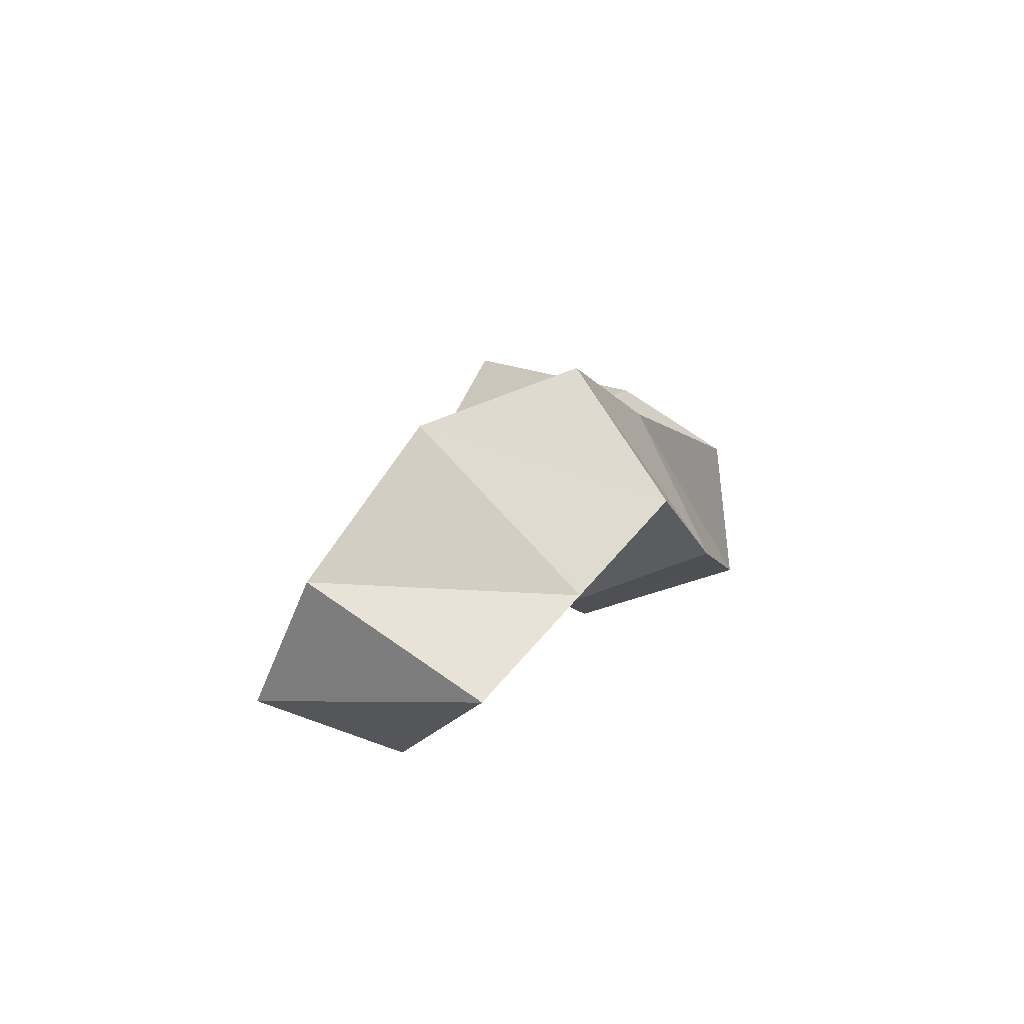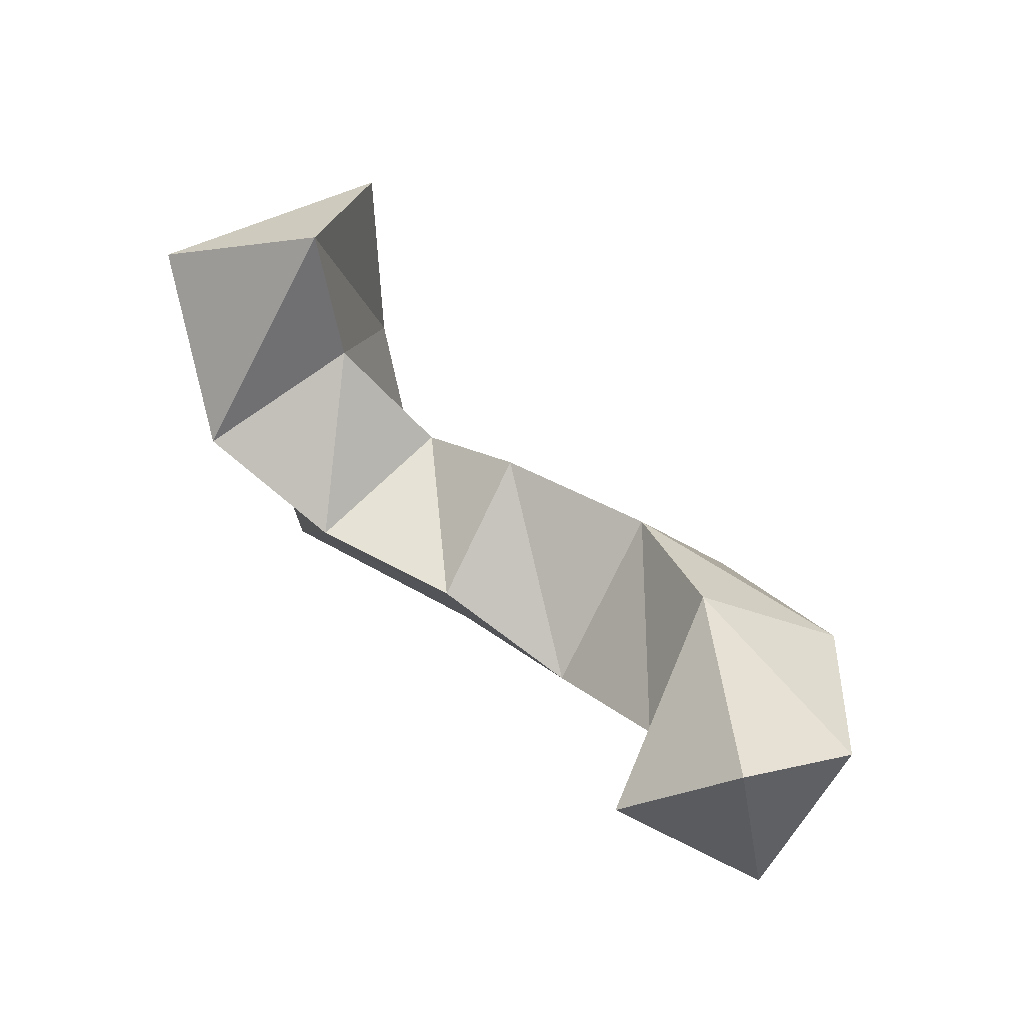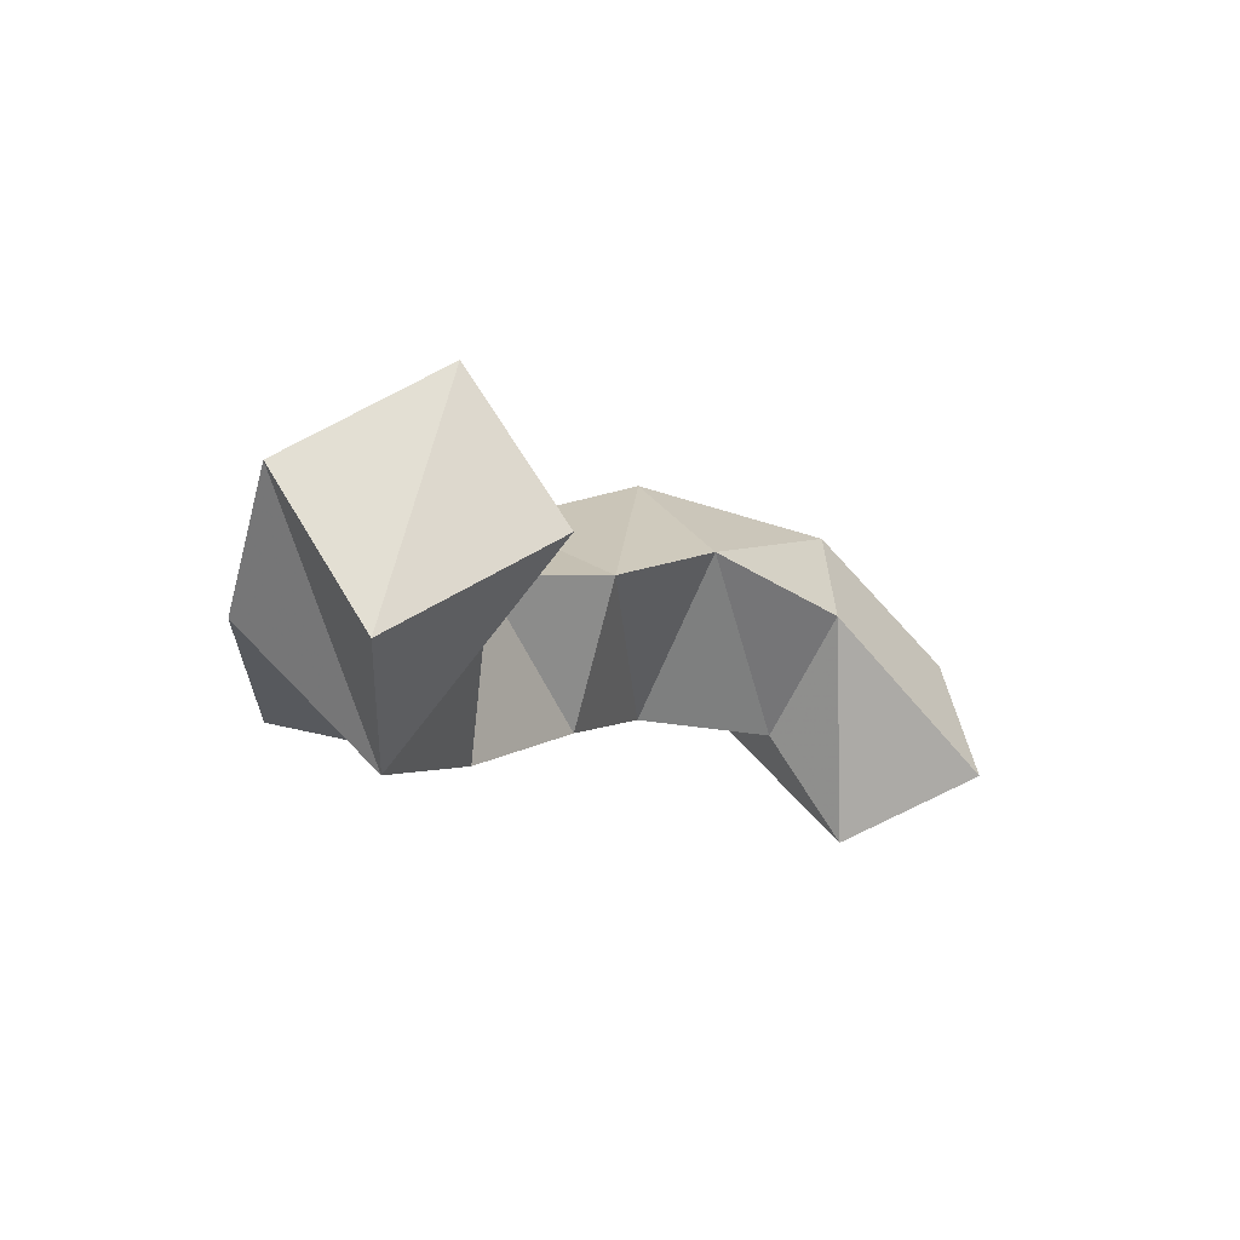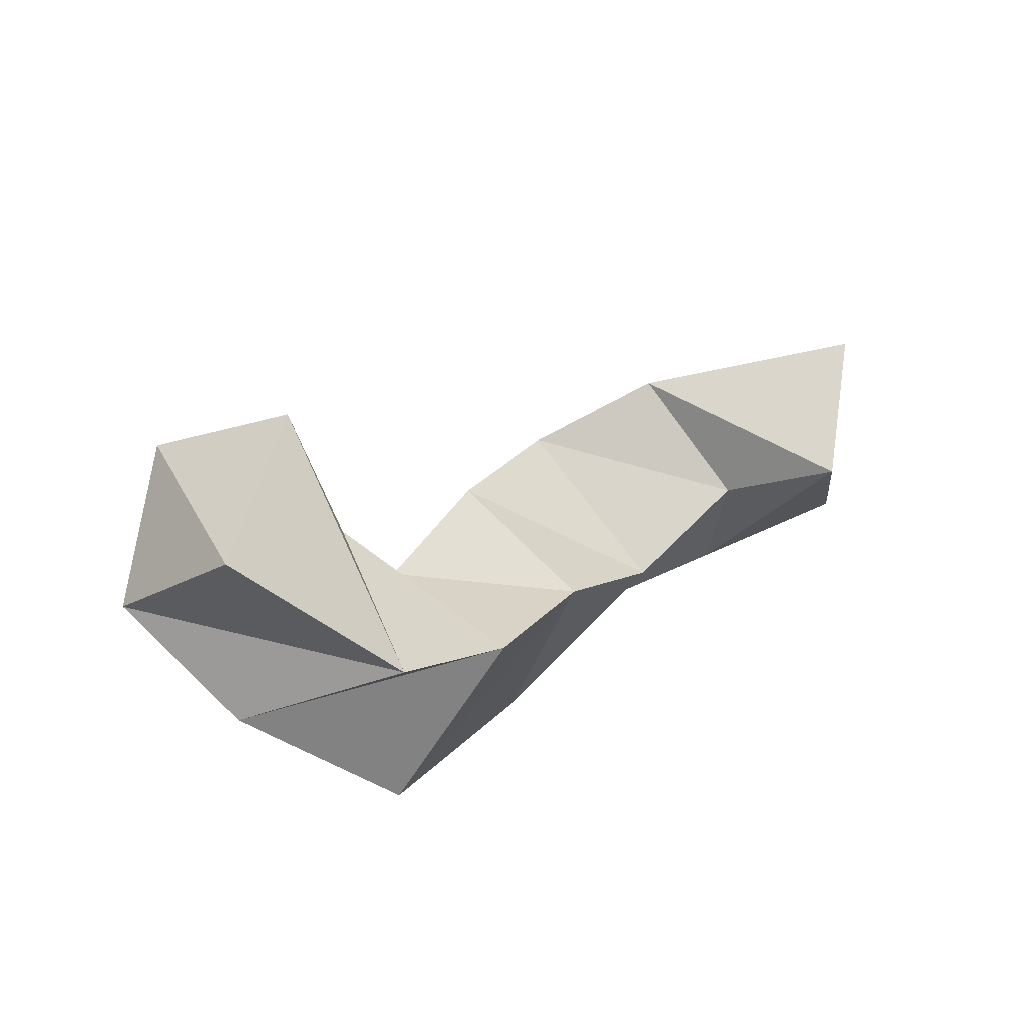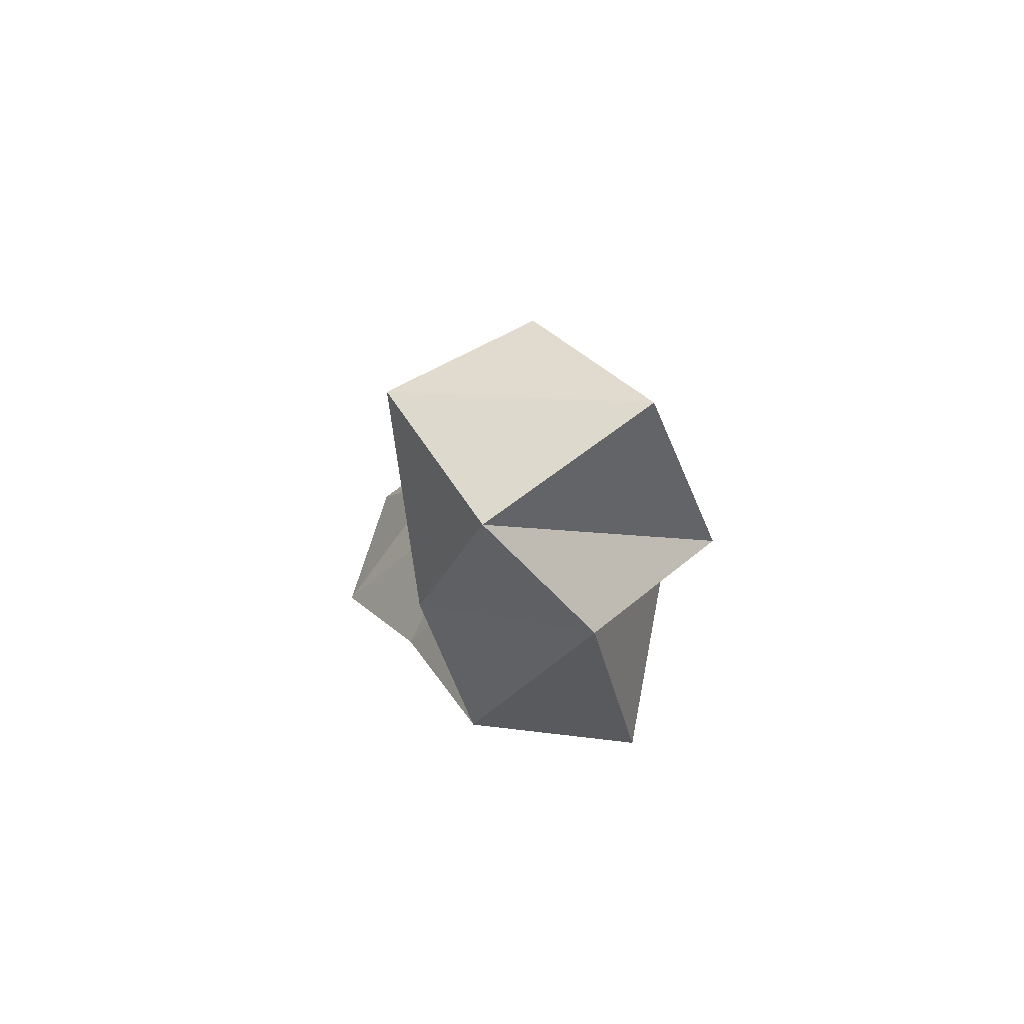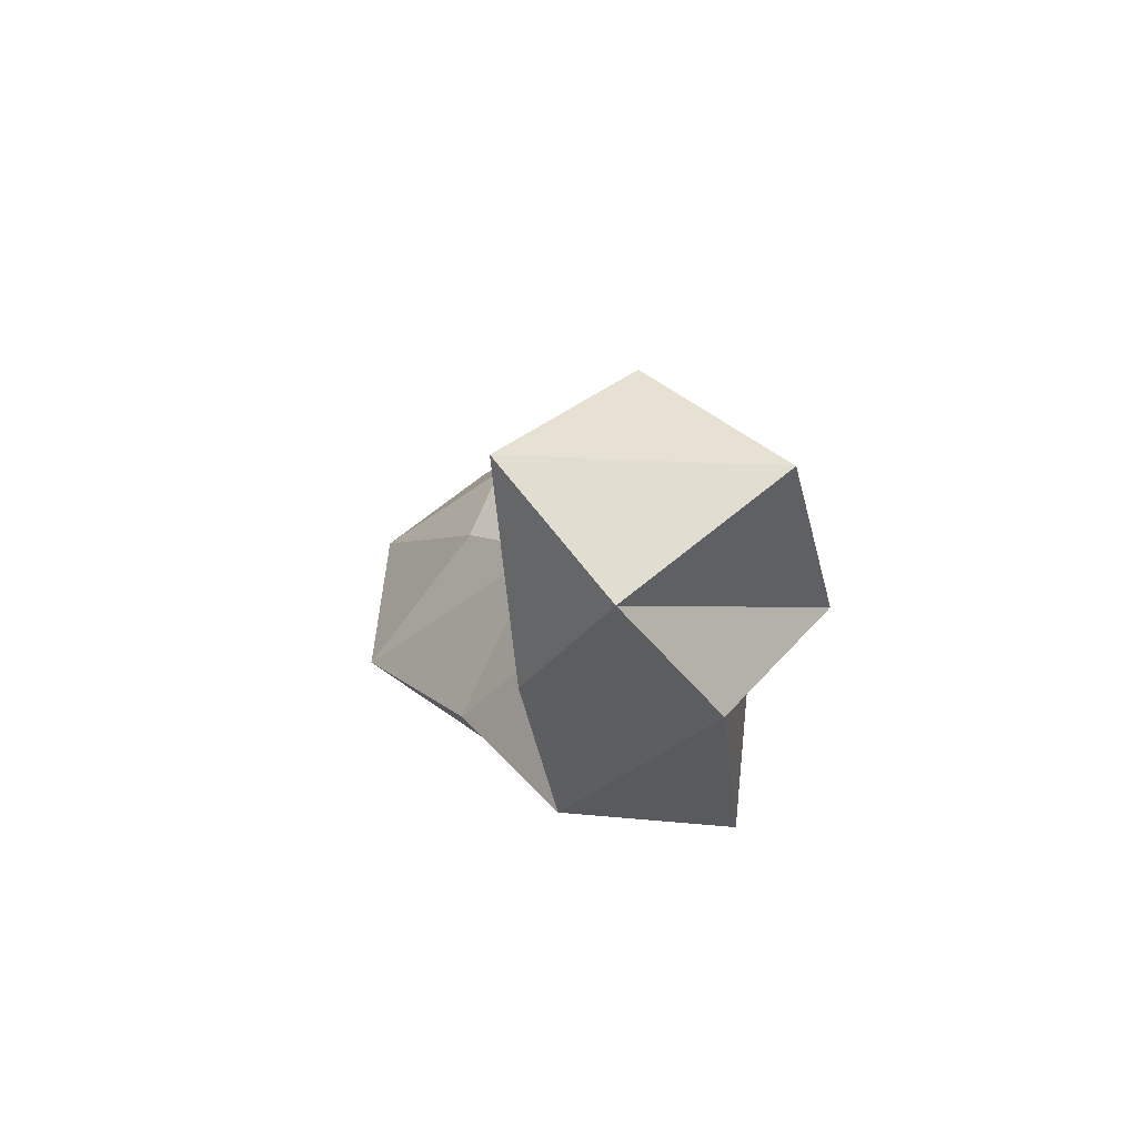
<metadata>
{"format":"obj","ext":"obj","renderer":"f3d","projection":"perspective","resolution":1024,"background":"white","views":[{"elev":10.3,"azim":108.4,"up":"+Y"},{"elev":55.3,"azim":45.2,"up":"+Z"},{"elev":-11.4,"azim":-47.9,"up":"+Y"},{"elev":28.9,"azim":-42.7,"up":"+Z"},{"elev":7.4,"azim":-93.0,"up":"+Z"},{"elev":9.6,"azim":-100.6,"up":"+Z"}]}
</metadata>
<code>
v 0.4918 0.1281 0.3024
v 0.4953 0.1576 0.35
v 0.4558 0.1 0.3393
v 0.4836 0.12 0.3712
v 0.451 0.1489 0.2879
v 0.4604 0.1954 0.3313
v 0.4408 0.1321 0.325
v 0.4315 0.1629 0.3582
v 0.4086 0.1691 0.2741
v 0.4072 0.2071 0.3023
v 0.4014 0.1342 0.3069
v 0.3935 0.1777 0.3437
v 0.3486 0.1417 0.2749
v 0.3503 0.1866 0.2976
v 0.3586 0.124 0.3216
v 0.3485 0.1632 0.3462
v 0.2836 0.1226 0.2805
v 0.2955 0.1683 0.2836
v 0.3155 0.1102 0.3258
v 0.3141 0.1598 0.3304
v 0.2385 0.1381 0.3218
v 0.2637 0.1839 0.3251
v 0.2706 0.102 0.3413
v 0.2863 0.1481 0.3612
v 0.2226 0.1681 0.3529
v 0.2533 0.1923 0.3844
v 0.2295 0.1241 0.383
v 0.2723 0.1523 0.4026
f 1 2 4
f 3 1 4
f 2 6 8
f 4 2 8
f 6 5 7
f 8 6 7
f 5 1 3
f 7 5 3
f 8 7 3
f 4 8 3
f 2 1 5
f 6 2 5
f 5 6 8
f 7 5 8
f 6 10 12
f 8 6 12
f 10 9 11
f 12 10 11
f 9 5 7
f 11 9 7
f 12 11 7
f 8 12 7
f 6 5 9
f 10 6 9
f 9 10 12
f 11 9 12
f 10 14 16
f 12 10 16
f 14 13 15
f 16 14 15
f 13 9 11
f 15 13 11
f 16 15 11
f 12 16 11
f 10 9 13
f 14 10 13
f 13 14 16
f 15 13 16
f 14 18 20
f 16 14 20
f 18 17 19
f 20 18 19
f 17 13 15
f 19 17 15
f 20 19 15
f 16 20 15
f 14 13 17
f 18 14 17
f 17 18 20
f 19 17 20
f 18 22 24
f 20 18 24
f 22 21 23
f 24 22 23
f 21 17 19
f 23 21 19
f 24 23 19
f 20 24 19
f 18 17 21
f 22 18 21
f 21 22 24
f 23 21 24
f 22 26 28
f 24 22 28
f 26 25 27
f 28 26 27
f 25 21 23
f 27 25 23
f 28 27 23
f 24 28 23
f 22 21 25
f 26 22 25

</code>
